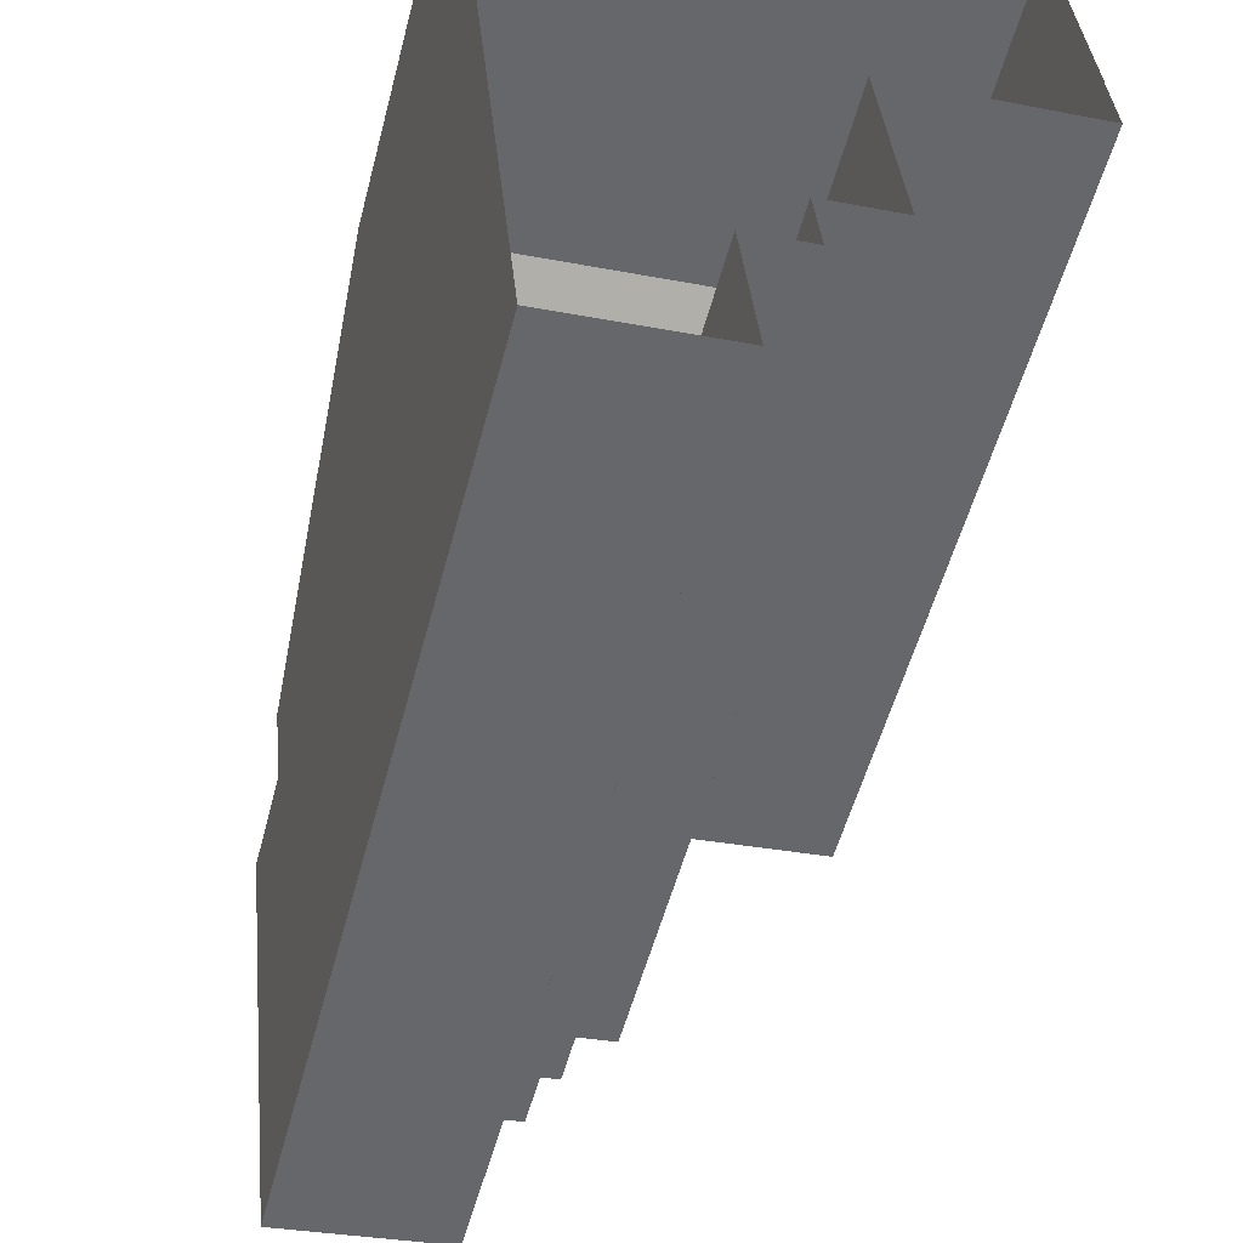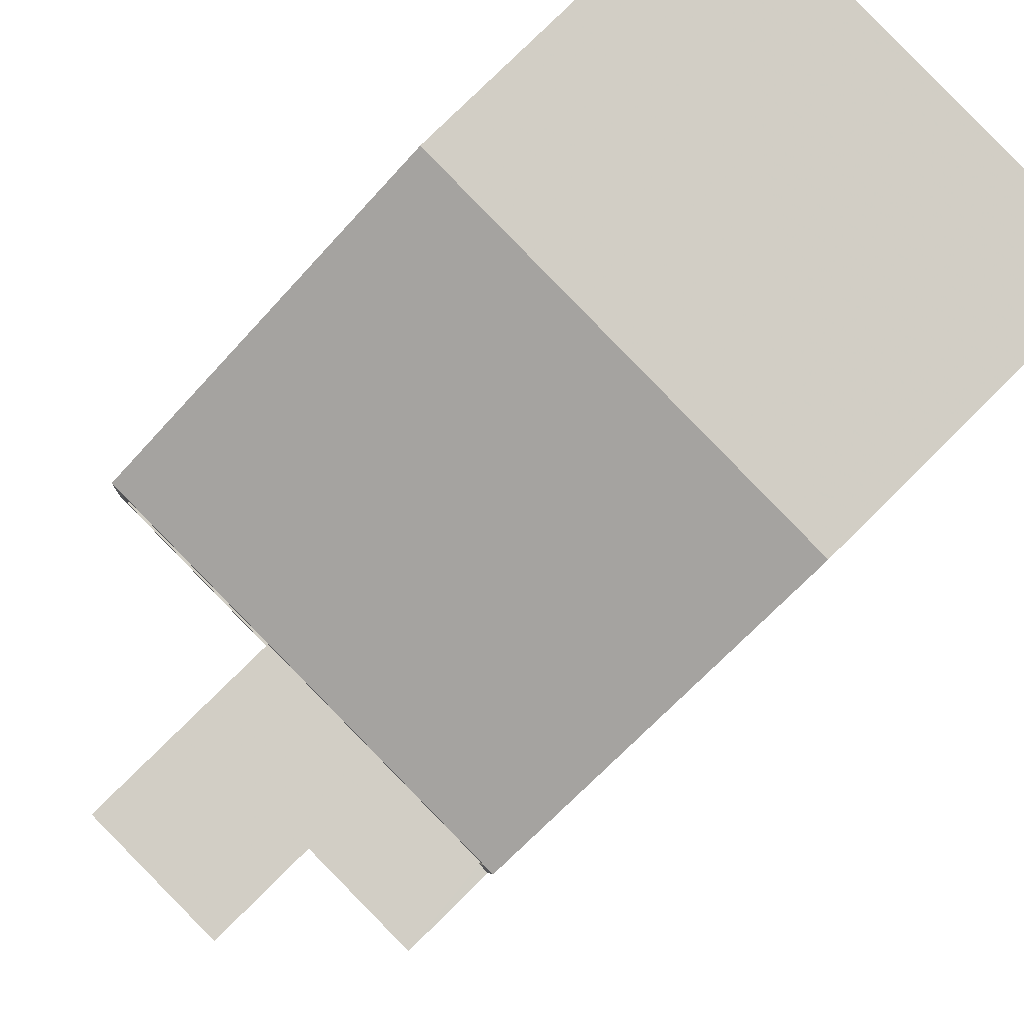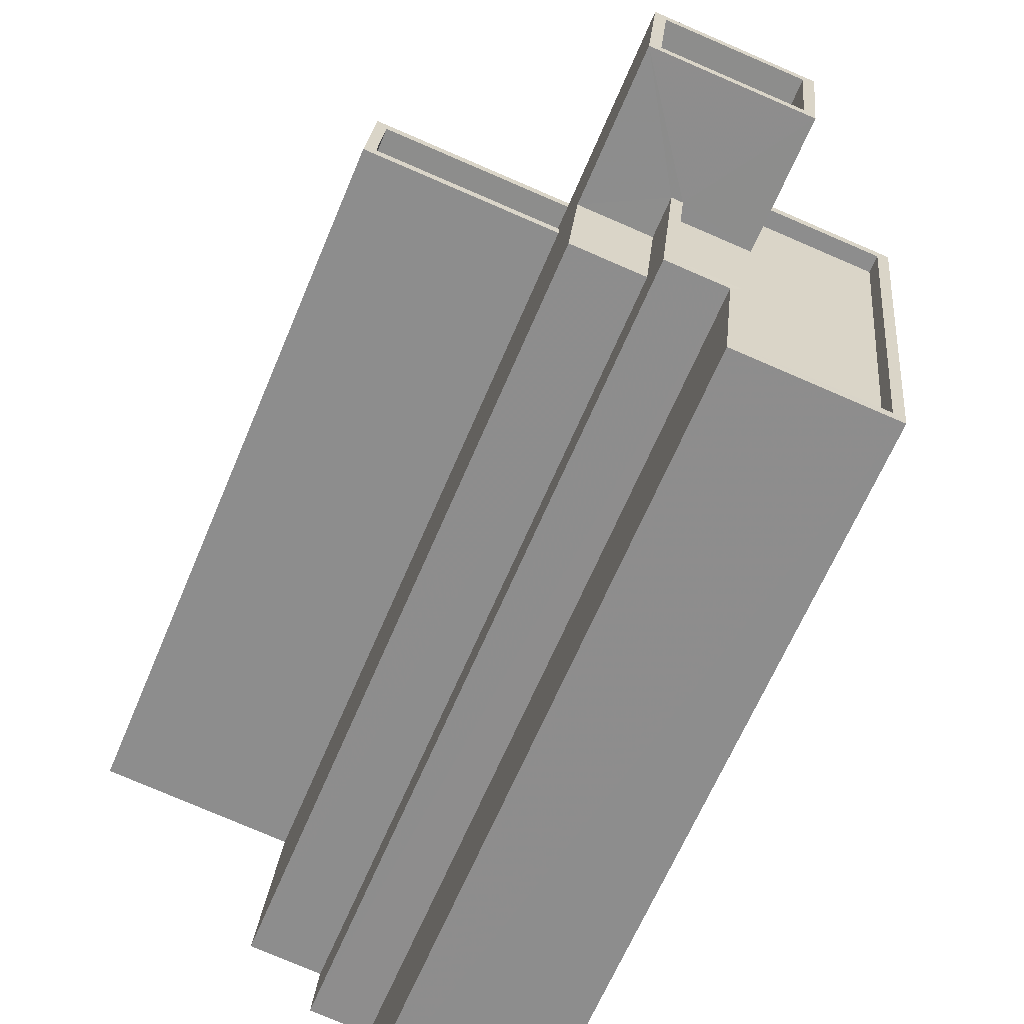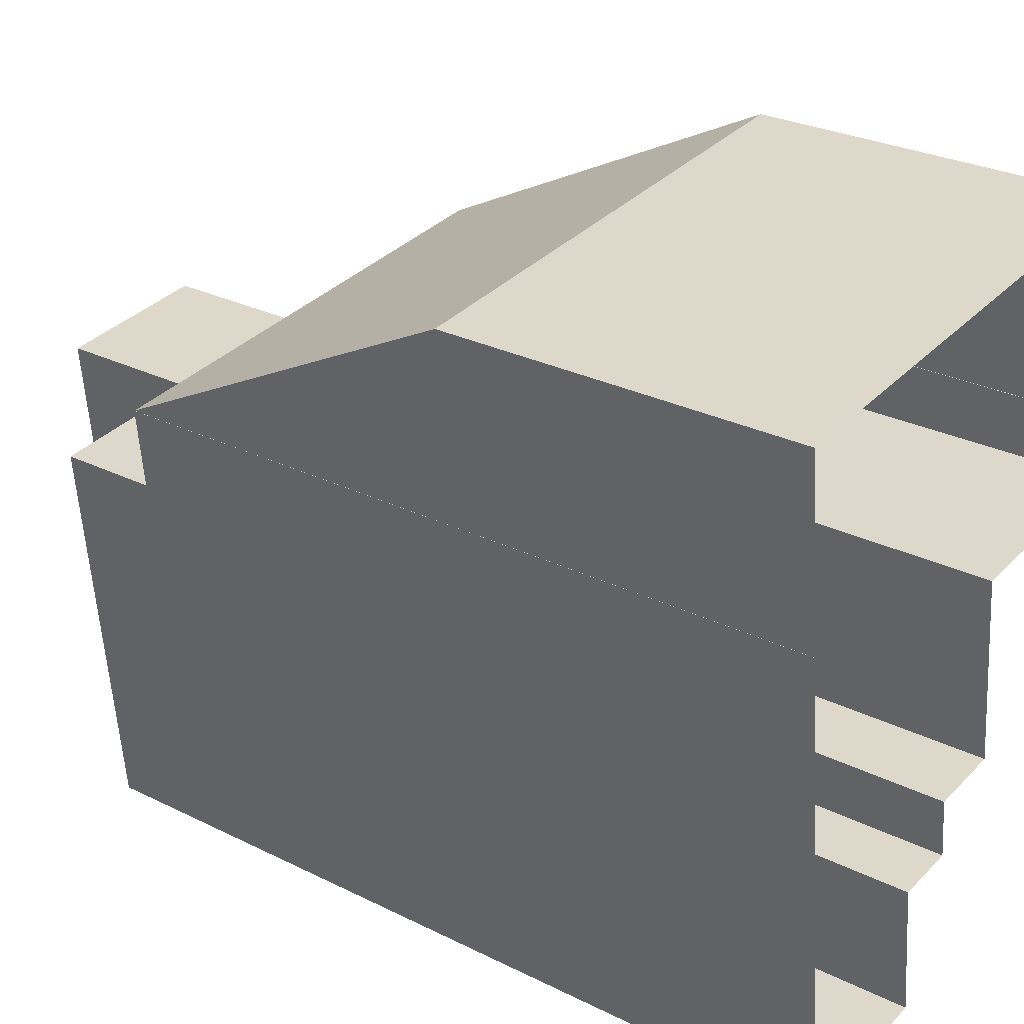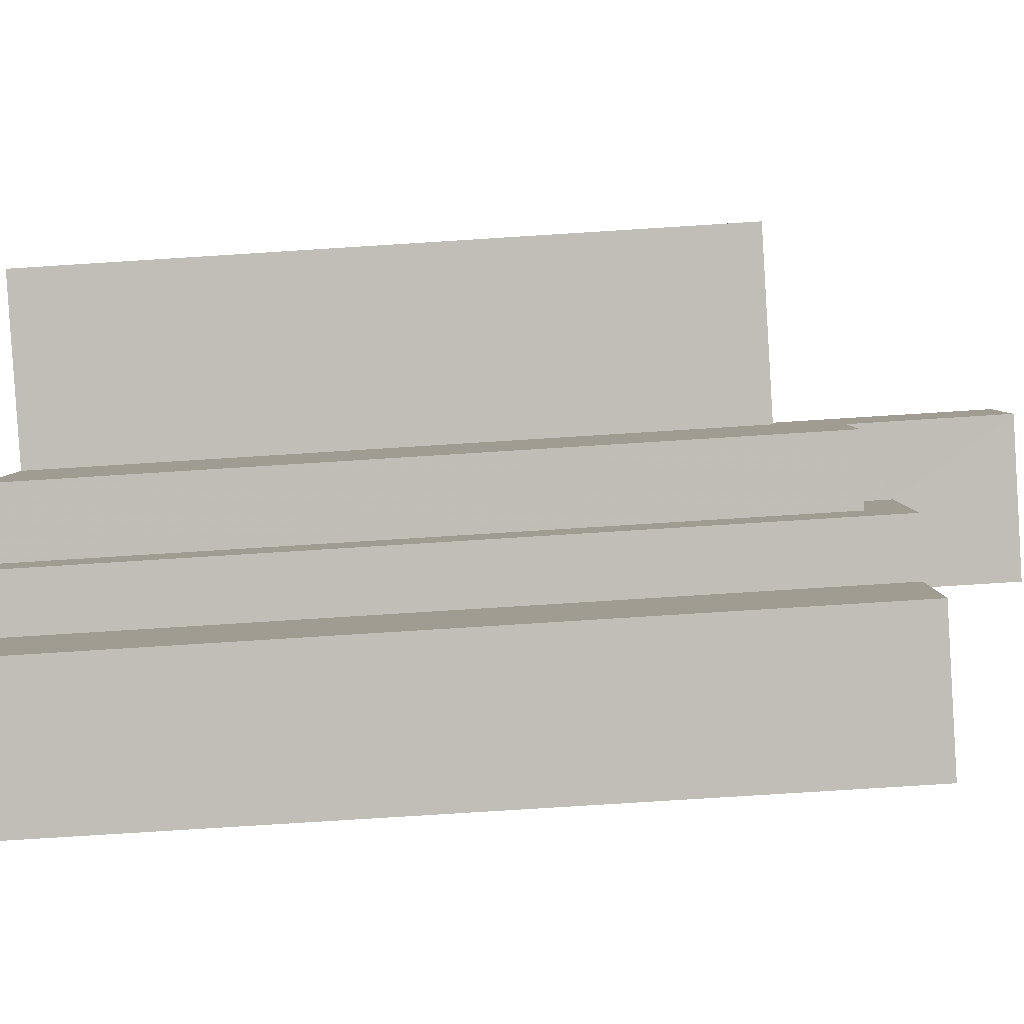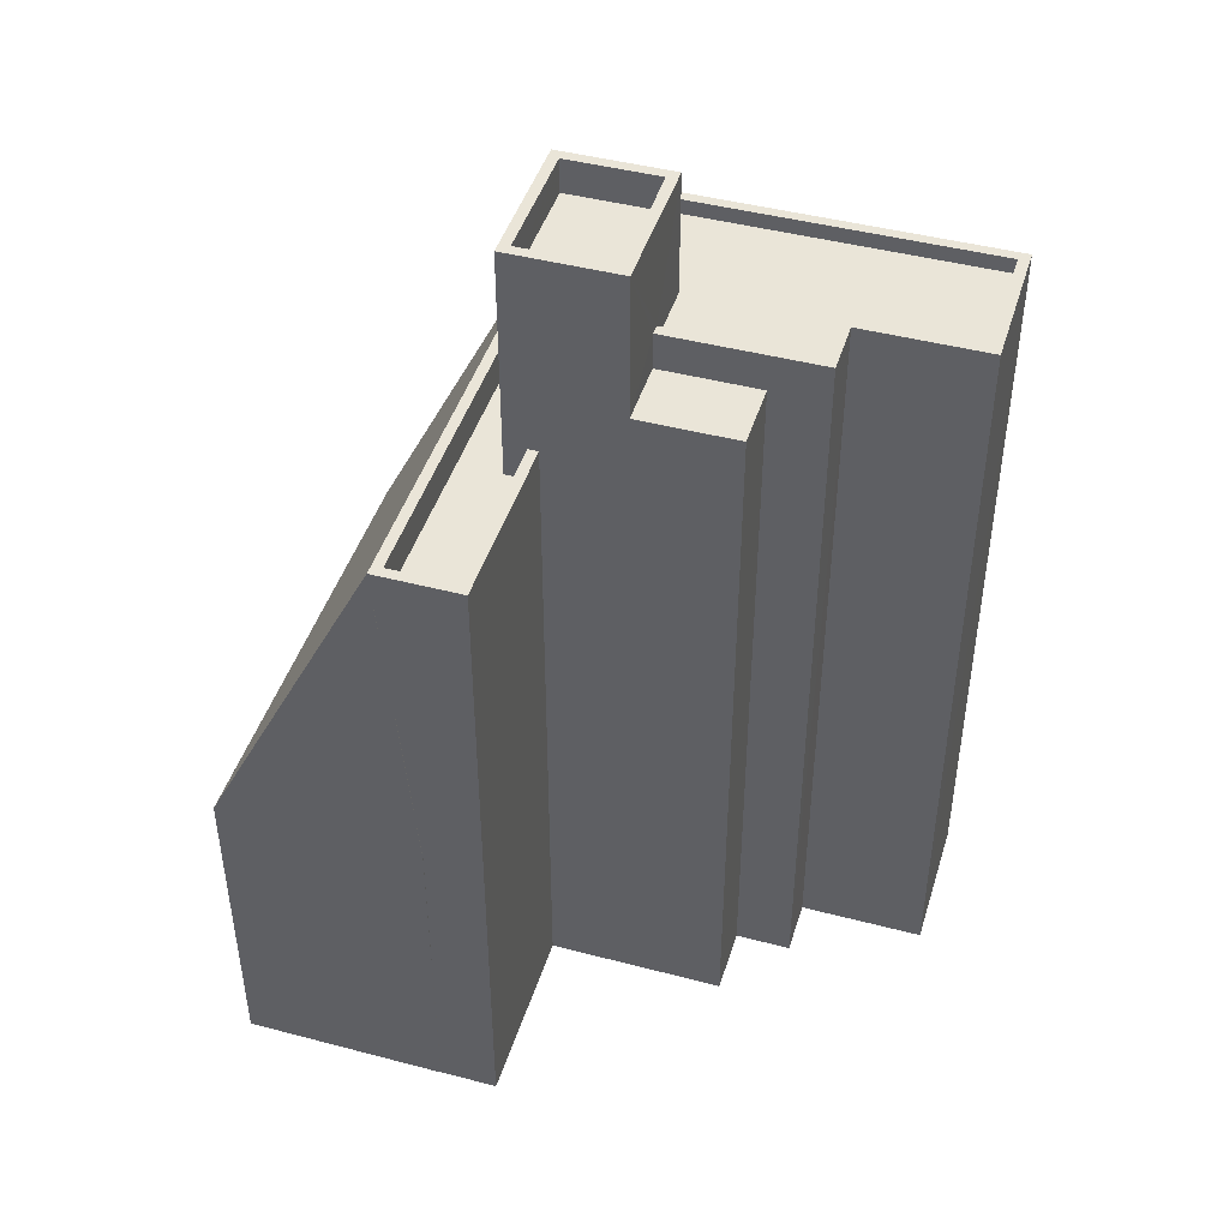
<metadata>
{"format":"obj","ext":"obj","renderer":"f3d","projection":"perspective","resolution":1024,"background":"white","views":[{"elev":-53.1,"azim":165.5,"up":"+Y"},{"elev":79.2,"azim":45.3,"up":"+Y"},{"elev":-63.2,"azim":-22.5,"up":"+Y"},{"elev":27.6,"azim":127.4,"up":"+Y"},{"elev":-79.9,"azim":-86.4,"up":"+Y"},{"elev":44.9,"azim":-78.9,"up":"+Z"}]}
</metadata>
<code>
v -7014 -3.787e+04 11.44
v -7014 -3.787e+04 21.47
v -7014 -3.786e+04 11.44
v -7014 -3.787e+04 21.5
v -7014 -3.787e+04 21.47
v -7014 -3.787e+04 11.44
v -7001 -3.787e+04 11.43
v -7001 -3.787e+04 11.43
v -7001 -3.787e+04 21.5
v -7001 -3.787e+04 1.797
v -7001 -3.787e+04 1.796
v -7014 -3.787e+04 1.801
v -7014 -3.787e+04 1.801
v -7014 -3.786e+04 1.801
v -7001 -3.787e+04 1.796
v -7001 -3.787e+04 21.5
v -7001 -3.787e+04 21.5
v -7014 -3.787e+04 21.5
v -7009 -3.787e+04 21.5
v -7015 -3.787e+04 21.5
v -7015 -3.787e+04 1.801
v -7009 -3.787e+04 1.799
v -7014 -3.787e+04 20.5
v -7014 -3.787e+04 21.5
v -7014 -3.787e+04 20.5
v -7014 -3.787e+04 21.5
v -7002 -3.787e+04 21.5
v -7002 -3.787e+04 20.5
v -7002 -3.787e+04 21.5
v -7002 -3.787e+04 20.5
v -7009 -3.787e+04 21.5
v -7009 -3.787e+04 20.5
v -7008 -3.788e+04 23.12
v -7010 -3.788e+04 23.12
v -7010 -3.788e+04 1.799
v -7008 -3.788e+04 1.798
v -7009 -3.787e+04 27.35
v -7009 -3.787e+04 20.5
v -7010 -3.787e+04 27.35
v -7010 -3.787e+04 23.12
v -7008 -3.787e+04 24.21
v -7008 -3.788e+04 24.21
v -7008 -3.788e+04 1.798
v -7008 -3.787e+04 23.12
v -7002 -3.787e+04 21.5
v -7003 -3.788e+04 1.796
v -7003 -3.788e+04 24.21
v -7002 -3.787e+04 24.21
v -7007 -3.788e+04 1.797
v -7007 -3.788e+04 24.21
v -7006 -3.788e+04 1.797
v -7006 -3.788e+04 24.21
v -7005 -3.787e+04 20.5
v -7005 -3.787e+04 24.21
v -7007 -3.788e+04 23.76
v -7008 -3.788e+04 24.21
v -7008 -3.788e+04 23.76
v -7007 -3.788e+04 24.21
v -7005 -3.787e+04 23.76
v -7002 -3.787e+04 23.76
v -7002 -3.787e+04 24.21
v -7005 -3.787e+04 24.21
v -7003 -3.788e+04 23.76
v -7003 -3.788e+04 24.21
v -7007 -3.788e+04 23.76
v -7007 -3.788e+04 24.21
v -7006 -3.788e+04 23.76
v -7006 -3.788e+04 24.21
v -7009 -3.787e+04 27.35
v -7009 -3.787e+04 26.35
v -7009 -3.787e+04 26.35
v -7009 -3.787e+04 27.35
v -7005 -3.787e+04 27.35
v -7005 -3.787e+04 26.35
v -7006 -3.787e+04 27.35
v -7006 -3.787e+04 26.35
v -7005 -3.787e+04 27.35
v -7005 -3.787e+04 20.5
v -7005 -3.788e+04 23.76
v -7005 -3.788e+04 27.35
f 14 10 22
f 12 14 13
f 51 11 15
f 10 11 22
f 51 15 46
f 21 13 22
f 49 51 46
f 35 22 36
f 43 36 51
f 13 14 22
f 36 11 51
f 22 11 36
f 1 2 3
f 3 2 4
f 5 2 1
f 6 5 1
f 7 8 9
f 7 10 8
f 7 11 10
f 6 1 12
f 13 6 12
f 1 3 14
f 12 1 14
f 8 10 14
f 3 8 14
f 7 15 11
f 4 16 17
f 7 16 15
f 9 16 7
f 17 16 9
f 4 2 18
f 19 20 21
f 22 19 21
f 21 6 13
f 20 6 21
f 5 18 2
f 5 6 20
f 5 4 18
f 5 20 4
f 23 24 25
f 23 26 24
f 27 23 28
f 27 26 23
f 28 29 27
f 28 30 29
f 31 25 24
f 31 32 25
f 33 34 35
f 36 33 35
f 37 38 31
f 39 37 40
f 31 38 32
f 19 22 35
f 19 34 40
f 19 35 34
f 40 31 19
f 37 31 40
f 41 33 42
f 42 33 43
f 41 44 33
f 43 33 36
f 15 16 45
f 15 45 46
f 45 47 46
f 45 48 47
f 47 49 46
f 47 50 49
f 50 51 49
f 50 52 51
f 52 43 51
f 52 42 43
f 30 53 29
f 45 29 48
f 48 29 54
f 29 53 54
f 55 56 57
f 55 58 56
f 59 60 61
f 62 59 61
f 61 60 63
f 64 61 63
f 64 63 65
f 66 64 65
f 66 65 67
f 68 66 67
f 68 67 57
f 56 68 57
f 69 70 71
f 72 69 71
f 73 71 74
f 73 72 71
f 75 74 76
f 75 73 74
f 75 76 70
f 69 75 70
f 77 38 37
f 77 78 38
f 53 78 54
f 78 77 54
f 59 62 79
f 79 62 80
f 62 77 80
f 54 77 62
f 40 44 41
f 40 41 39
f 39 58 80
f 58 55 79
f 58 79 80
f 39 41 58
f 17 3 4
f 8 17 9
f 8 3 17
f 38 23 25
f 25 32 38
f 28 23 38
f 30 28 78
f 53 30 78
f 78 28 38
f 16 4 27
f 31 24 19
f 19 24 20
f 26 4 20
f 26 27 4
f 24 26 20
f 27 45 16
f 27 29 45
f 40 34 33
f 44 40 33
f 42 56 41
f 61 54 62
f 61 48 54
f 41 56 58
f 61 47 48
f 56 42 52
f 52 50 66
f 47 66 50
f 56 52 68
f 64 47 61
f 52 66 68
f 64 66 47
f 63 60 67
f 65 63 67
f 60 59 79
f 57 67 55
f 67 79 55
f 60 79 67
f 80 77 73
f 37 39 69
f 37 73 77
f 80 73 75
f 72 37 69
f 73 37 72
f 76 74 71
f 70 76 71
f 69 39 80
f 75 69 80

</code>
